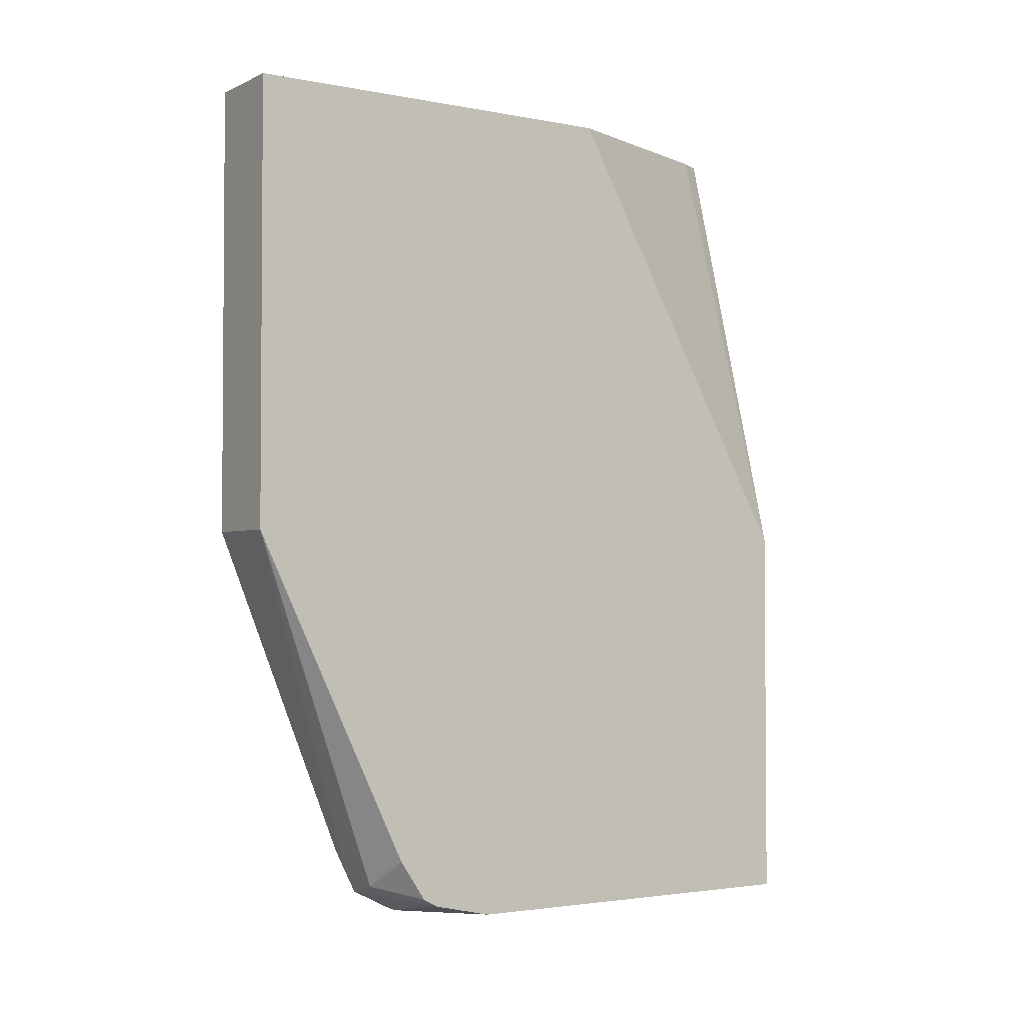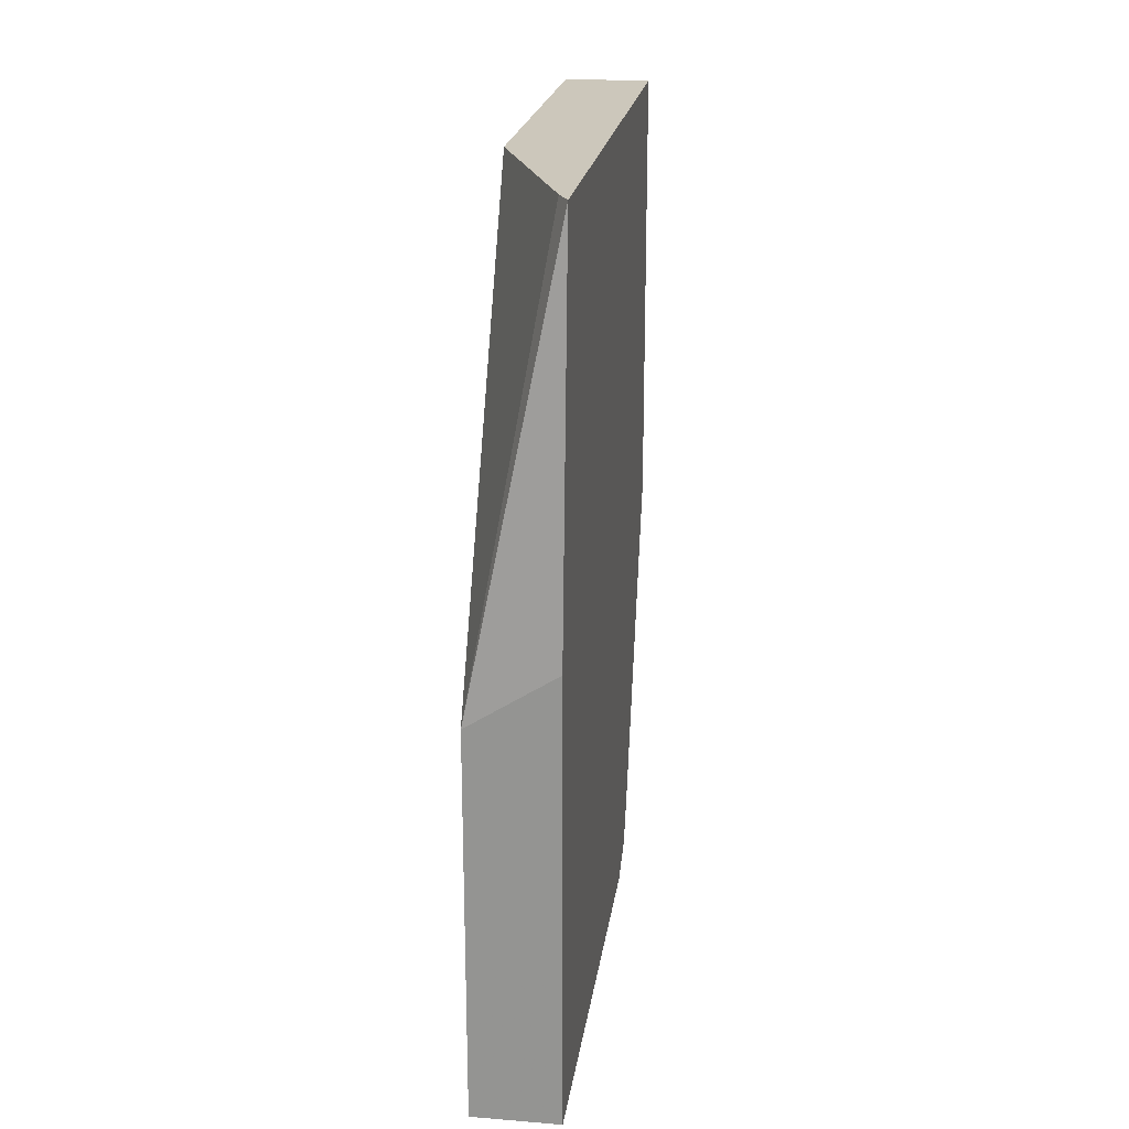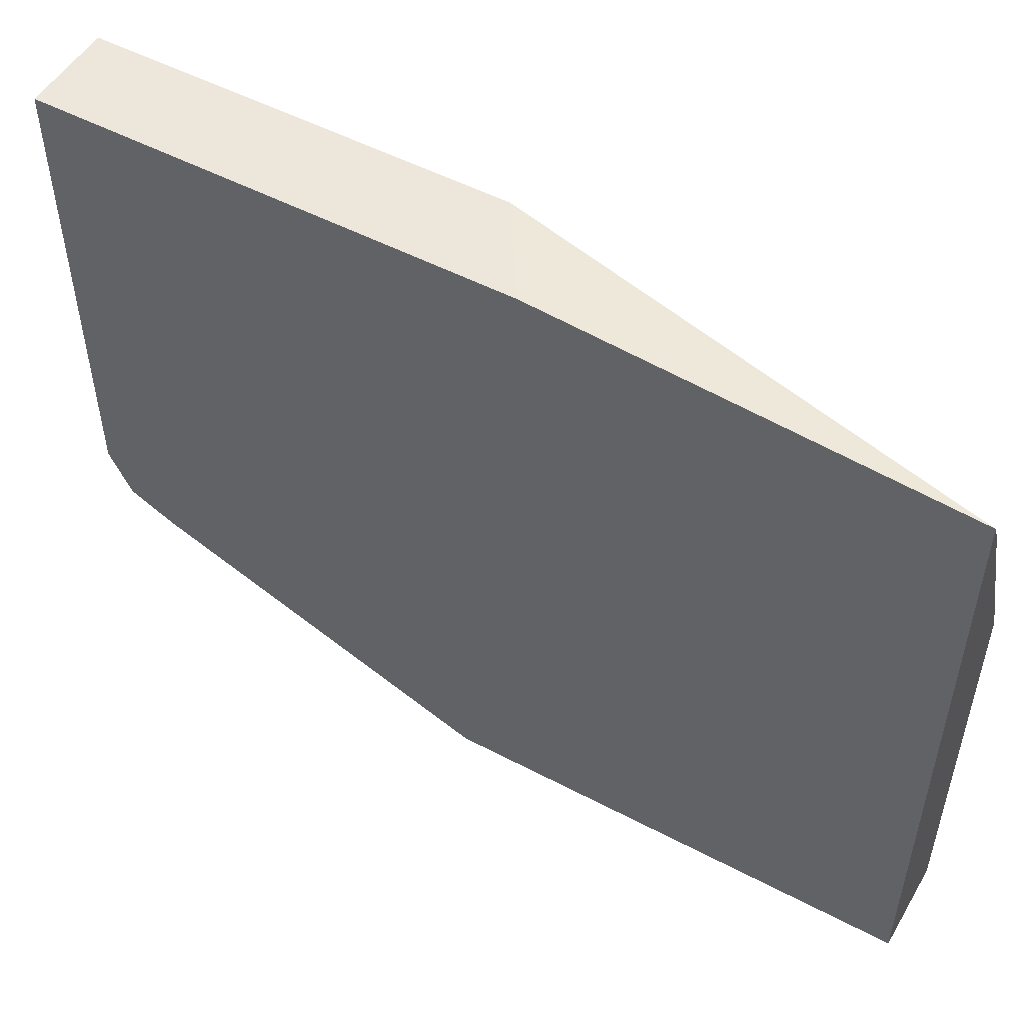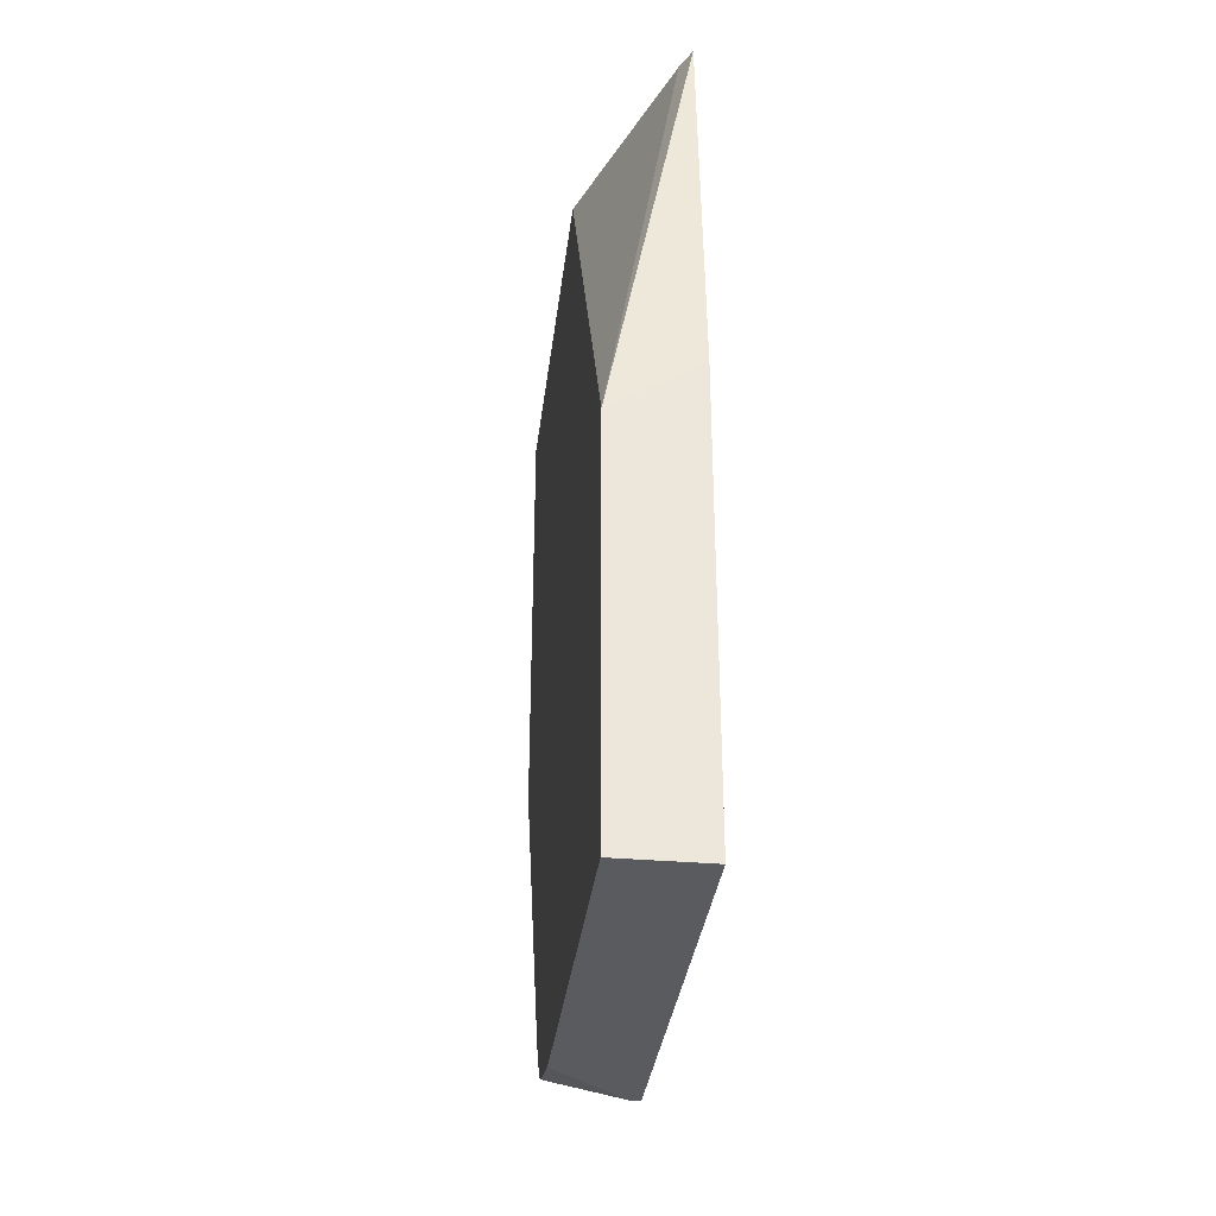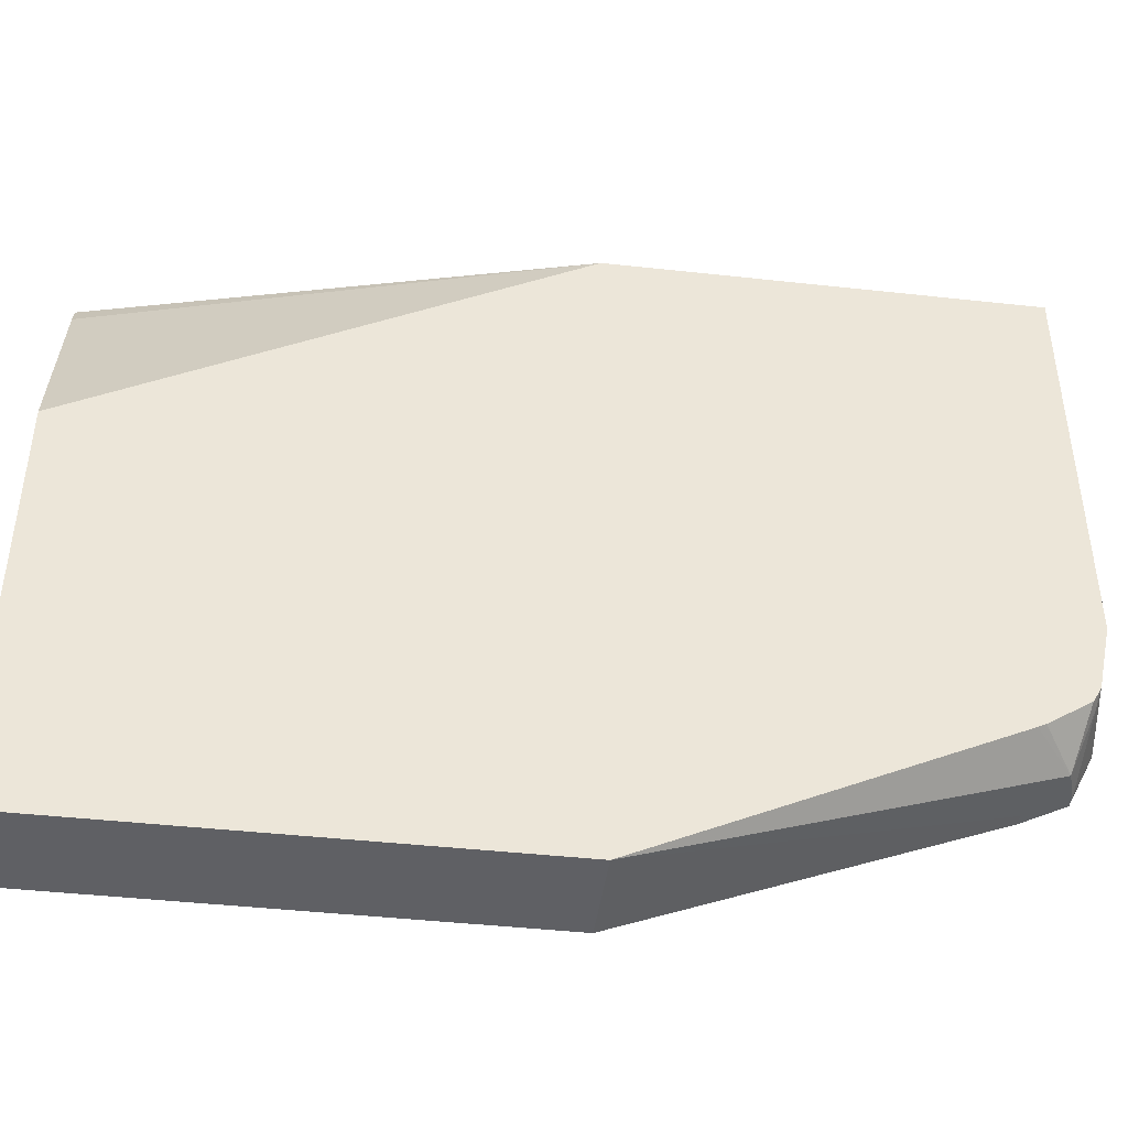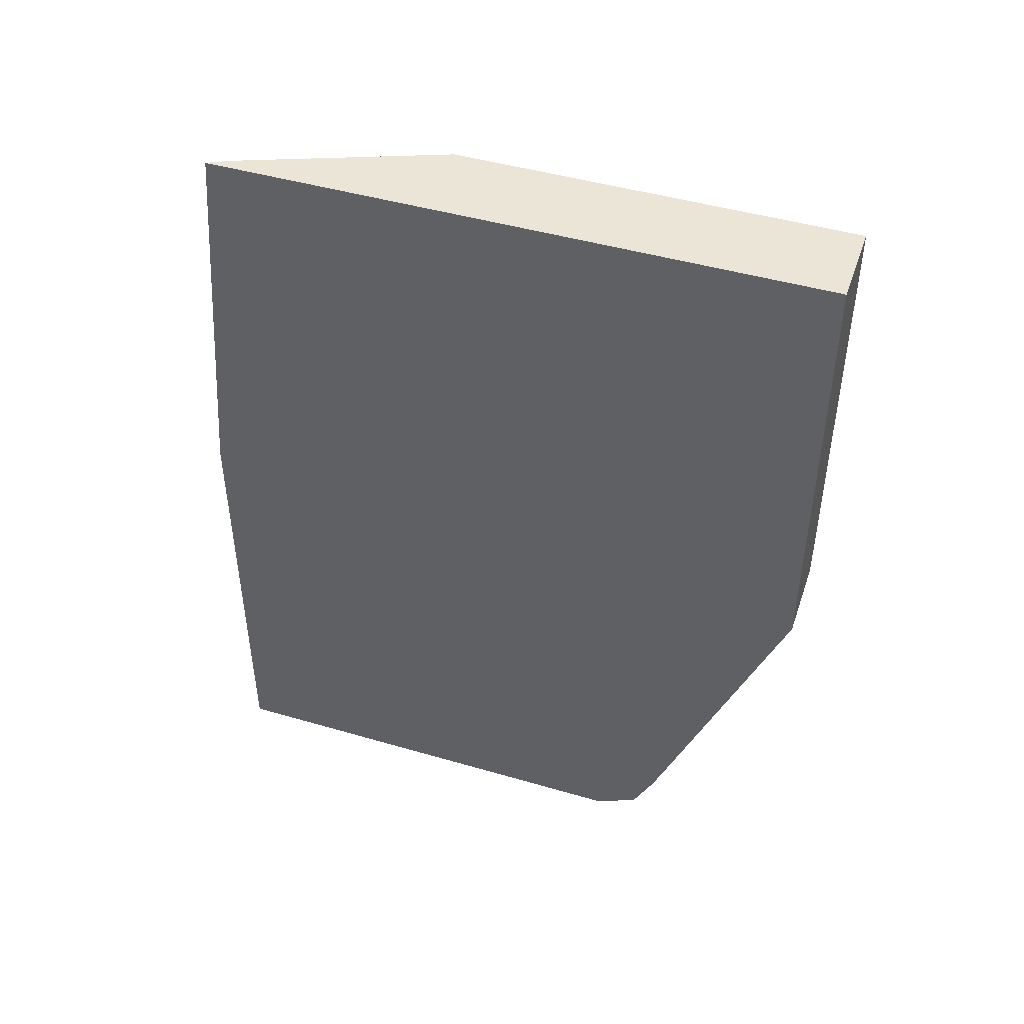
<metadata>
{"format":"obj","ext":"obj","renderer":"f3d","projection":"perspective","resolution":1024,"background":"white","views":[{"elev":-2.6,"azim":56.4,"up":"+Z"},{"elev":21.6,"azim":-172.0,"up":"+Z"},{"elev":51.4,"azim":-60.2,"up":"+Y"},{"elev":-33.5,"azim":173.2,"up":"+Z"},{"elev":-43.6,"azim":82.6,"up":"+Y"},{"elev":46.0,"azim":-71.5,"up":"+Z"}]}
</metadata>
<code>
v 0.03845 0.08507 -0.7443
v 0.03845 -0.01772 -0.7443
v 0.01493 0.08507 -0.7443
v 0.03845 0.08507 -0.638
v 0.03845 -0.03426 -0.7406
v 0.01772 -0.03543 -0.7443
v 0.01493 -0.03543 -0.7443
v 0.01493 0.08507 -0.6228
v 0.01493 0.07647 -0.5172
v 0.01772 0.07088 -0.5172
v 0.03845 0.01771 -0.5172
v 0.03845 -0.03626 -0.7396
v 0.03544 -0.03766 -0.7399
v 0.01772 -0.04725 -0.7384
v 0.01493 -0.0373 -0.7434
v 0.01493 -0.08861 -0.5172
v 0.03845 -0.08861 -0.5172
v 0.03845 -0.0384 -0.7384
v 0.02658 -0.04872 -0.7354
v 0.01493 -0.04818 -0.7365
v 0.01493 -0.04725 -0.7384
v 0.01493 -0.08861 -0.638
v 0.03845 -0.08861 -0.638
v 0.03845 -0.04563 -0.7276
v 0.01772 -0.05316 -0.7266
v 0.03845 -0.04663 -0.7256
v 0.01493 -0.05316 -0.7266
f 13 18 19
f 12 18 13
f 9 11 10
f 9 17 11
f 5 13 6
f 6 15 7
f 6 14 15
f 6 13 14
f 13 19 14
f 9 16 17
f 14 19 20
f 20 25 27
f 14 21 15
f 16 22 23
f 16 23 17
f 18 24 19
f 19 25 20
f 19 24 26
f 19 26 23
f 19 23 25
f 5 12 13
f 22 27 25
f 22 25 23
f 14 20 21
f 4 10 11
f 3 9 8
f 4 8 9
f 1 2 6
f 1 6 7
f 4 9 10
f 1 3 8
f 1 8 4
f 1 4 11
f 1 11 17
f 1 17 23
f 1 23 26
f 1 26 24
f 1 24 18
f 1 7 3
f 1 12 5
f 1 18 12
f 3 16 9
f 3 27 22
f 3 20 27
f 3 22 16
f 3 15 21
f 3 7 15
f 2 5 6
f 1 5 2
f 3 21 20

</code>
